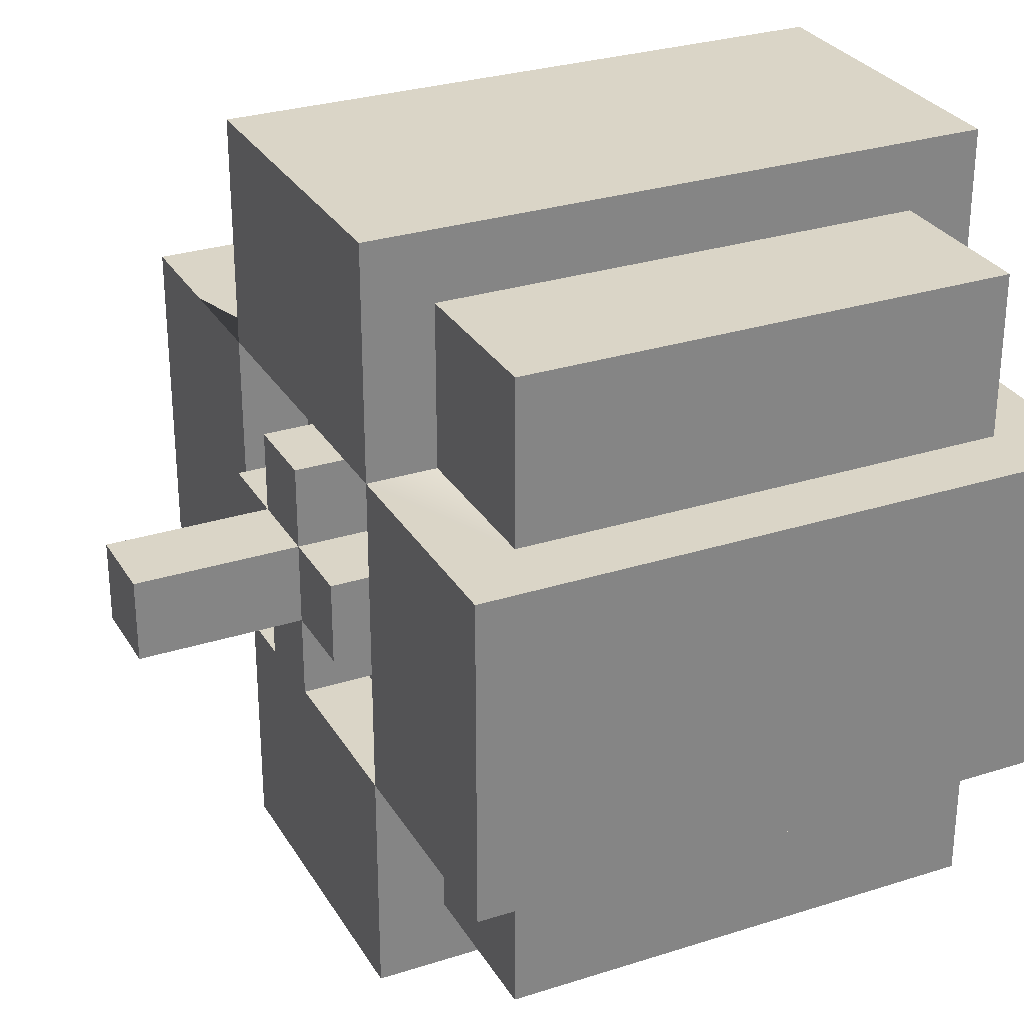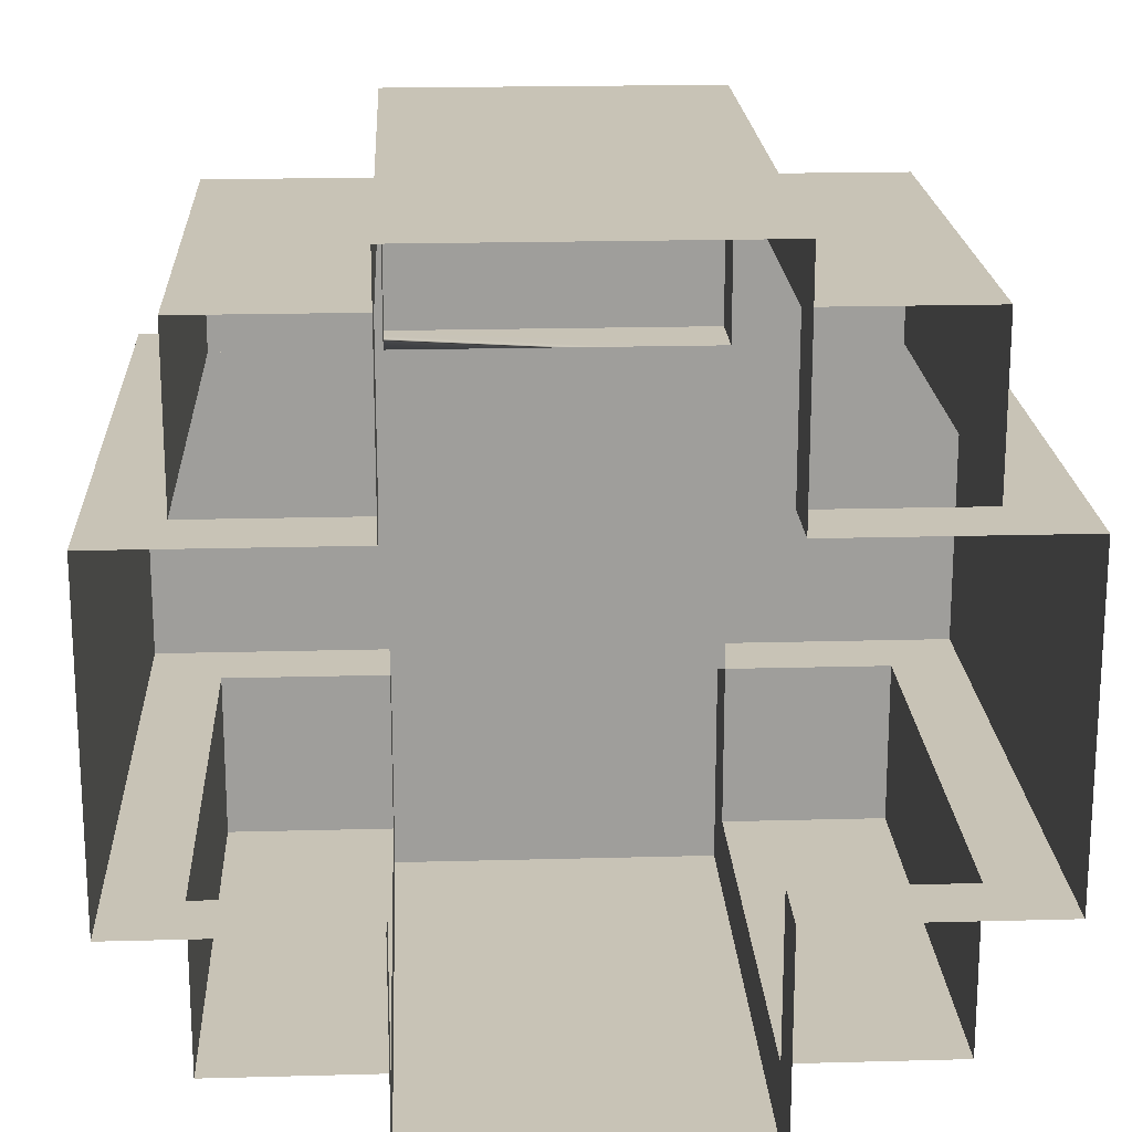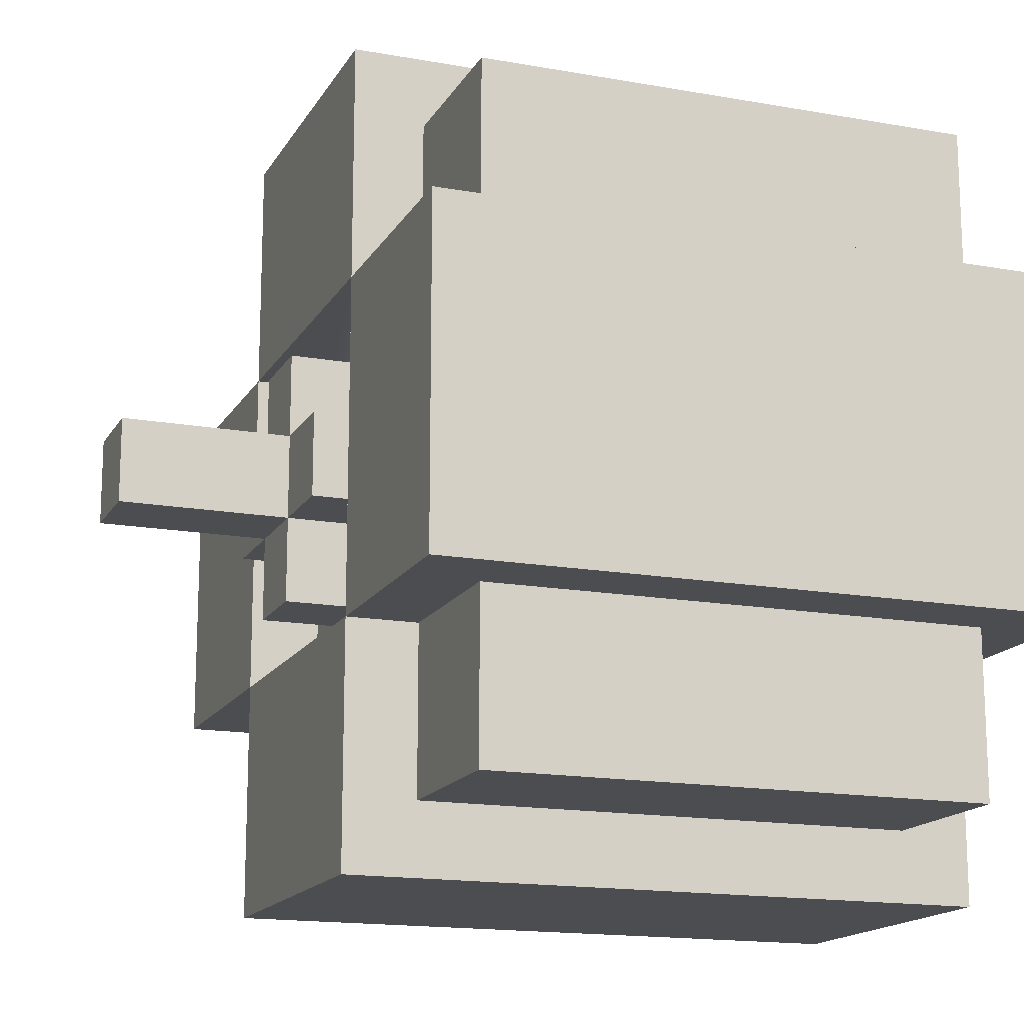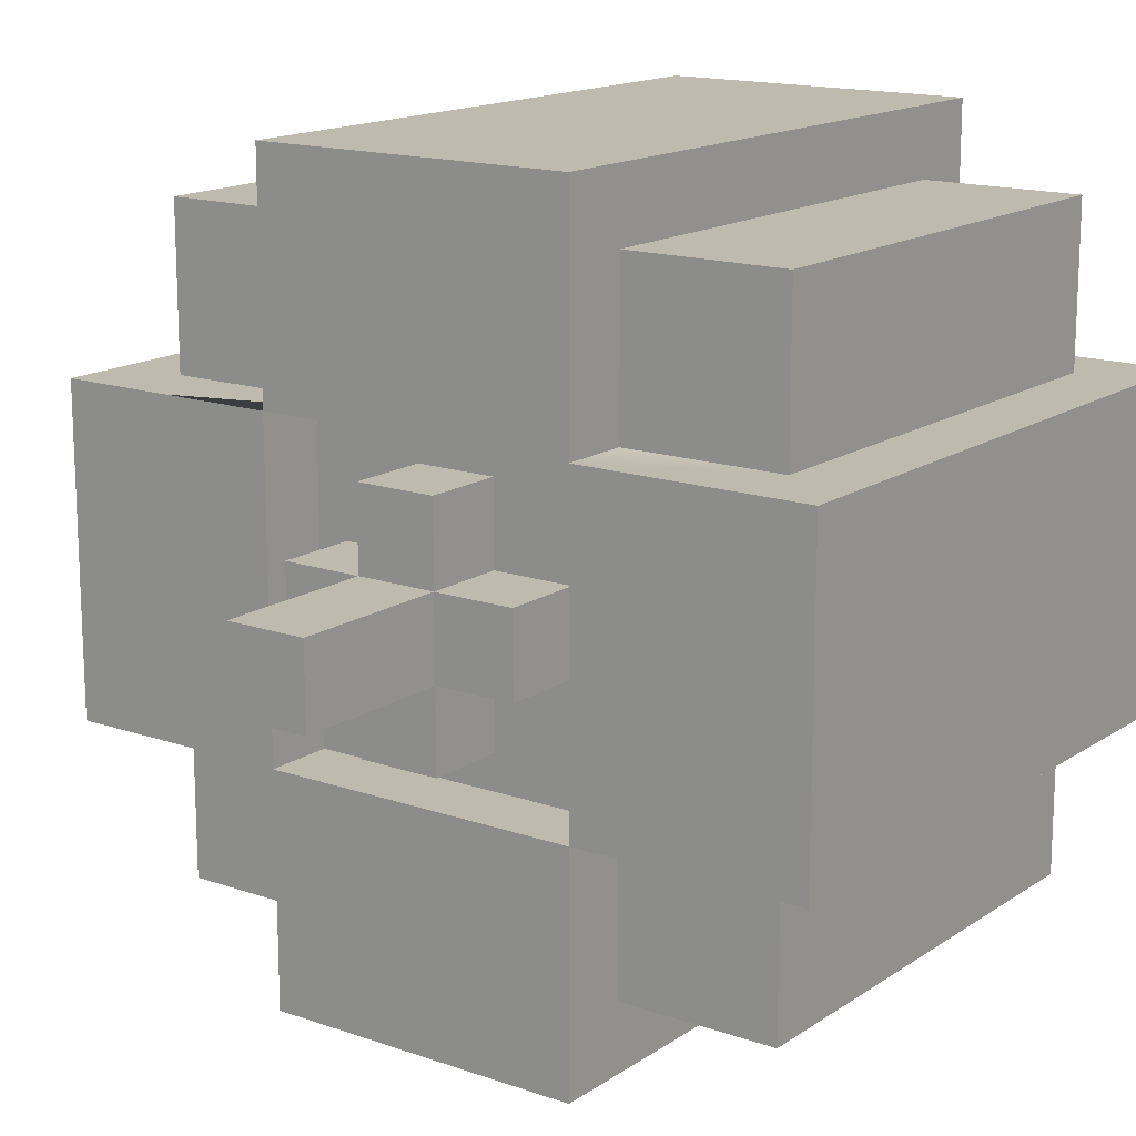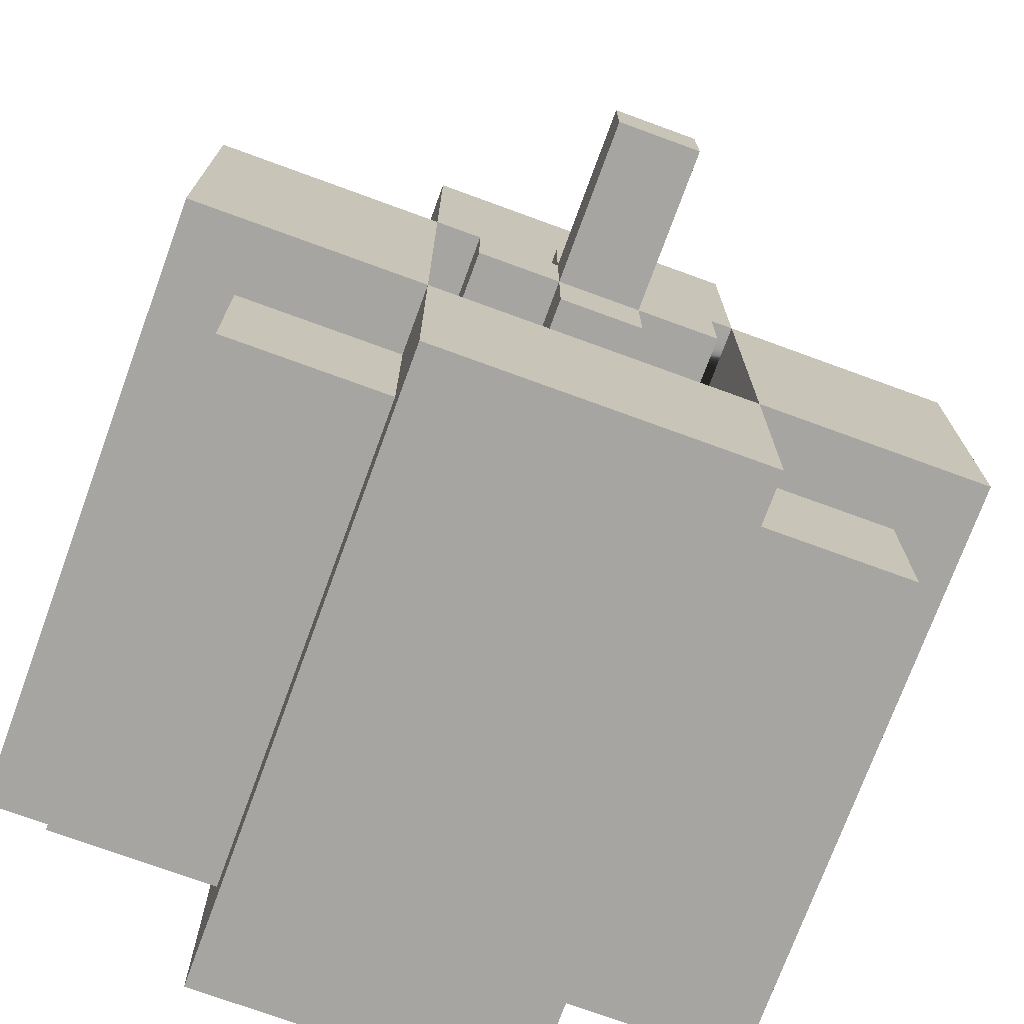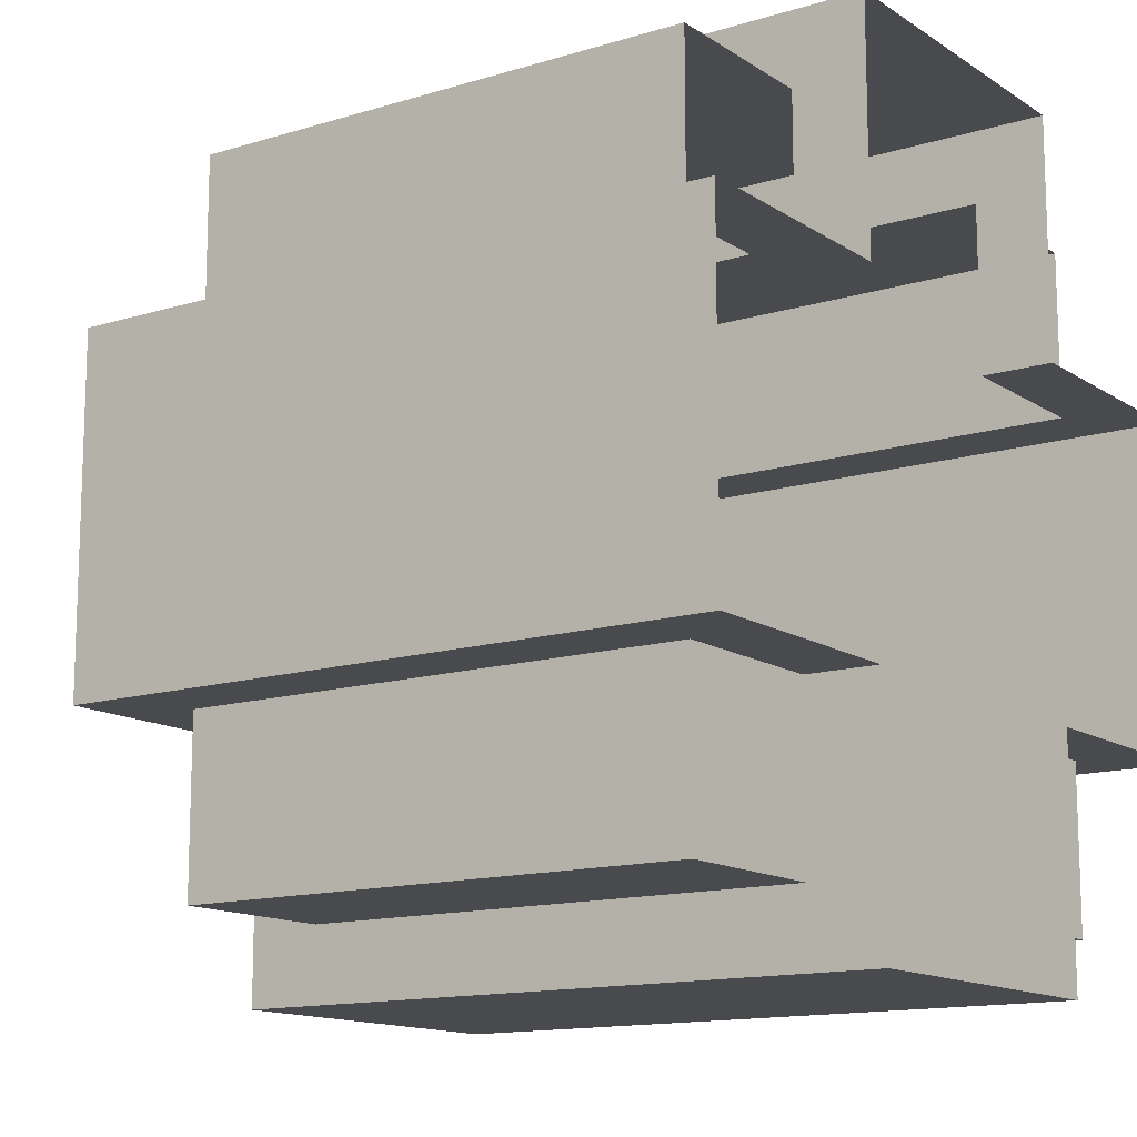
<metadata>
{"format":"obj","ext":"obj","renderer":"f3d","projection":"perspective","resolution":1024,"background":"white","views":[{"elev":29.0,"azim":64.6,"up":"+Y"},{"elev":19.5,"azim":177.1,"up":"+Y"},{"elev":-15.8,"azim":69.4,"up":"+Y"},{"elev":15.5,"azim":36.2,"up":"+Y"},{"elev":-73.7,"azim":-20.1,"up":"+Y"},{"elev":-13.4,"azim":124.9,"up":"+Y"}]}
</metadata>
<code>
g Farm_Fence_035
v -0.1141 -0.1564 0.3912
v -0.1141 -0.1564 -0.5722
v -0.1141 0.3436 -0.5722
v -0.1141 0.3436 0.3912
v 0.2426 0.7003 0.3912
v 0.2426 0.7003 -0.5722
v 0.7426 0.7003 -0.5722
v 0.7426 0.7003 0.3912
v 0.7426 -0.5131 0.3912
v 0.7426 -0.5131 -0.5722
v 0.2426 -0.5131 -0.5722
v 0.2426 -0.5131 0.3912
v 1.099 0.3436 0.3912
v 1.099 0.3436 -0.5722
v 1.099 -0.1564 -0.5722
v 1.099 -0.1564 0.3912
v 0.9926 0.5936 0.2845
v 0.9926 0.5936 -0.4655
v 0.9926 0.3436 -0.4655
v 0.9926 0.3436 0.2845
v 0.7426 0.5936 0.2845
v 0.7426 0.5936 -0.4655
v 0.9926 0.5936 -0.4655
v 0.9926 0.5936 0.2845
v 0.9926 -0.1564 0.2845
v 0.9926 -0.1564 -0.4655
v 0.9926 -0.4064 -0.4655
v 0.9926 -0.4064 0.2845
v -0.007419 0.5936 0.2845
v -0.007417 0.5936 -0.4655
v 0.2426 0.5936 -0.4655
v 0.2426 0.5936 0.2845
v 0.9926 -0.4064 0.2845
v 0.9926 -0.4064 -0.4655
v 0.7426 -0.4064 -0.4655
v 0.7426 -0.4064 0.2845
v -0.007419 0.3436 0.2845
v -0.007419 0.3436 -0.4655
v -0.007417 0.5936 -0.4655
v -0.007419 0.5936 0.2845
v -0.007419 -0.4064 0.2845
v -0.007419 -0.4064 -0.4655
v -0.007419 -0.1564 -0.4655
v -0.007419 -0.1564 0.2845
v 0.2426 -0.4064 0.2845
v 0.2426 -0.4064 -0.4655
v -0.007419 -0.4064 -0.4655
v -0.007419 -0.4064 0.2845
v 0.2426 0.3436 0.2845
v 0.7426 0.3436 0.2845
v 0.7426 -0.1564 0.2845
v 0.2426 -0.1564 0.2845
v 0.2426 0.3436 0.2845
v -0.007419 0.3436 0.2845
v -0.007419 0.5936 0.2845
v 0.2426 0.5936 0.2845
v 0.2426 -0.4064 0.2845
v -0.007419 -0.4064 0.2845
v -0.007419 -0.1564 0.2845
v 0.2426 -0.1564 0.2845
v 0.9926 0.3436 0.2845
v 0.7426 0.3436 0.2845
v 0.7426 0.5936 0.2845
v 0.9926 0.5936 0.2845
v 0.9926 -0.4064 0.2845
v 0.7426 -0.4064 0.2845
v 0.7426 -0.1564 0.2845
v 0.9926 -0.1564 0.2845
v 0.4301 0.03108 0.4246
v 0.4301 0.03108 0.6751
v 0.5551 0.03108 0.6751
v 0.5551 0.03108 0.4246
v 0.4301 0.1561 0.4246
v 0.4301 0.1561 0.6751
v 0.4301 0.03108 0.6751
v 0.4301 0.03108 0.4246
v 0.5551 0.1561 0.4246
v 0.5551 0.1561 0.6751
v 0.4301 0.1561 0.6751
v 0.4301 0.1561 0.4246
v 0.5551 0.1561 0.4246
v 0.5551 0.03108 0.4246
v 0.5551 0.03108 0.6751
v 0.5551 0.1561 0.6751
v 0.5551 0.1561 0.4246
v 0.5551 0.2815 0.4246
v 0.5551 0.2815 0.2996
v 0.5551 0.1561 0.2996
v 0.4301 0.1561 0.4246
v 0.4301 0.2815 0.4246
v 0.5551 0.2815 0.4246
v 0.5551 0.1561 0.4246
v 0.4301 0.1561 0.2996
v 0.4301 0.2815 0.2996
v 0.4301 0.2815 0.4246
v 0.4301 0.1561 0.4246
v 0.5551 0.1561 0.2996
v 0.6805 0.1561 0.2996
v 0.6805 0.1561 0.4246
v 0.5551 0.1561 0.4246
v 0.5551 0.1561 0.4246
v 0.6805 0.1561 0.4246
v 0.6805 0.03108 0.4246
v 0.5551 0.03108 0.4246
v 0.5551 0.03108 0.4246
v 0.6805 0.03108 0.4246
v 0.6805 0.03108 0.2996
v 0.5551 0.03108 0.2996
v 0.5551 0.03108 0.4246
v 0.5551 -0.09439 0.4246
v 0.4301 -0.09439 0.4246
v 0.4301 0.03108 0.4246
v 0.4301 0.03108 0.2996
v 0.3046 0.03108 0.2996
v 0.3046 0.03108 0.4246
v 0.4301 0.03108 0.4246
v 0.5551 0.03108 0.2996
v 0.5551 -0.09439 0.2996
v 0.5551 -0.09439 0.4246
v 0.5551 0.03108 0.4246
v 0.4301 0.1561 0.4246
v 0.3046 0.1561 0.4246
v 0.3046 0.1561 0.2996
v 0.4301 0.1561 0.2996
v 0.4301 0.03108 0.4246
v 0.3046 0.03108 0.4246
v 0.3046 0.1561 0.4246
v 0.4301 0.1561 0.4246
v 0.4301 0.03108 0.4246
v 0.4301 -0.09439 0.4246
v 0.4301 -0.09439 0.2996
v 0.4301 0.03108 0.2996
v 0.6805 0.03108 0.2996
v 0.6805 0.03108 0.4246
v 0.6805 0.1561 0.4246
v 0.6805 0.1561 0.2996
v 0.4301 -0.09439 0.2996
v 0.4301 -0.09439 0.4246
v 0.5551 -0.09439 0.4246
v 0.5551 -0.09439 0.2996
v 0.3046 0.1561 0.2996
v 0.3046 0.1561 0.4246
v 0.3046 0.03108 0.4246
v 0.3046 0.03108 0.2996
v 0.4301 0.1561 0.6751
v 0.5551 0.1561 0.6751
v 0.5551 0.03108 0.6751
v 0.4301 0.03108 0.6751
v 0.5551 0.2815 0.2996
v 0.5551 0.2815 0.4246
v 0.4301 0.2815 0.4246
v 0.4301 0.2815 0.2996
v -0.007419 -0.1564 -0.4655
v -0.1141 -0.1564 -0.5722
v -0.1141 -0.1564 0.3912
v -0.007419 -0.1564 0.2845
v 0.2426 -0.1564 0.3912
v 0.2426 -0.1564 0.2845
v 0.2426 -0.1564 -0.5722
v 0.2426 -0.1564 -0.4655
v 0.7426 -0.4064 -0.4655
v 0.7426 -0.5131 -0.5722
v 0.7426 -0.5131 0.3912
v 0.7426 -0.4064 0.2845
v 0.7426 -0.1564 0.3912
v 0.7426 -0.1564 0.2845
v 0.7426 -0.1564 -0.5722
v 0.7426 -0.1564 -0.4655
v 0.9926 0.3436 -0.4655
v 1.099 0.3436 -0.5722
v 1.099 0.3436 0.3912
v 0.9926 0.3436 0.2845
v 0.7426 0.3436 0.3912
v 0.7426 0.3436 0.2845
v 0.7426 0.3436 -0.4655
v 0.7426 0.3436 -0.5722
v -0.007419 0.3436 0.2845
v -0.1141 0.3436 0.3912
v -0.1141 0.3436 -0.5722
v -0.007419 0.3436 -0.4655
v 0.2426 0.3436 0.2845
v 0.2426 0.3436 0.3912
v 0.2426 0.3436 -0.4655
v 0.2426 0.3436 -0.5722
v 0.2426 -0.4064 0.2845
v 0.2426 -0.5131 0.3912
v 0.2426 -0.5131 -0.5722
v 0.2426 -0.4064 -0.4655
v 0.2426 -0.1564 0.2845
v 0.2426 -0.1564 0.3912
v 0.2426 -0.1564 -0.5722
v 0.2426 -0.1564 -0.4655
v 0.9926 -0.1564 0.2845
v 1.099 -0.1564 0.3912
v 1.099 -0.1564 -0.5722
v 0.9926 -0.1564 -0.4655
v 0.7426 -0.1564 0.2845
v 0.7426 -0.1564 0.3912
v 0.7426 -0.1564 -0.5722
v 0.7426 -0.1564 -0.4655
v 0.2426 0.5936 -0.4655
v 0.2426 0.7003 -0.5722
v 0.2426 0.7003 0.3912
v 0.2426 0.5936 0.2845
v 0.2426 0.3436 -0.5722
v 0.2426 0.3436 -0.4655
v 0.2426 0.3436 0.3912
v 0.2426 0.3436 0.2845
v 0.7426 0.5936 0.2845
v 0.7426 0.7003 0.3912
v 0.7426 0.7003 -0.5722
v 0.7426 0.5936 -0.4655
v 0.7426 0.3436 0.2845
v 0.7426 0.3436 0.3912
v 0.7426 0.3436 -0.4655
v 0.7426 0.3436 -0.5722
v -0.1141 -0.1564 0.3912
v -0.1141 0.3436 0.3912
v 0.2426 0.3436 0.3912
v 0.2426 -0.1564 0.3912
v 1.099 -0.1564 0.3912
v 0.7426 -0.1564 0.3912
v 0.7426 0.3436 0.3912
v 1.099 0.3436 0.3912
v 0.7426 -0.5131 0.3912
v 0.2426 -0.5131 0.3912
v 0.2426 -0.1564 0.3912
v 0.7426 -0.1564 0.3912
v 0.2426 0.7003 0.3912
v 0.7426 0.7003 0.3912
v 0.7426 0.3436 0.3912
v 0.2426 0.3436 0.3912
v 0.7426 -0.1564 0.2845
v 0.7426 -0.1564 0.3912
v 0.2426 -0.1564 0.3912
v 0.2426 -0.1564 0.2845
v 0.7426 0.3436 0.2845
v 0.7426 0.3436 0.3912
v 0.7426 -0.1564 0.3912
v 0.7426 -0.1564 0.2845
v 0.2426 -0.1564 0.2845
v 0.2426 -0.1564 0.3912
v 0.2426 0.3436 0.3912
v 0.2426 0.3436 0.2845
v 0.7426 0.3436 0.3912
v 0.2426 0.3436 0.2845
v 0.2426 0.3436 0.3912
v 0.7426 0.3436 0.2845
g Farm_Fence_035_0
f 3 2 1
f 4 3 1
f 7 6 5
f 8 7 5
f 11 10 9
f 12 11 9
f 15 14 13
f 16 15 13
f 19 18 17
f 20 19 17
f 23 22 21
f 24 23 21
f 27 26 25
f 28 27 25
f 31 30 29
f 32 31 29
f 35 34 33
f 36 35 33
f 39 38 37
f 40 39 37
f 43 42 41
f 44 43 41
f 47 46 45
f 48 47 45
f 51 50 49
f 52 51 49
f 55 54 53
f 56 55 53
f 59 58 57
f 60 59 57
f 63 62 61
f 64 63 61
f 67 66 65
f 68 67 65
f 71 70 69
f 72 71 69
f 75 74 73
f 76 75 73
f 79 78 77
f 80 79 77
f 83 82 81
f 84 83 81
f 87 86 85
f 88 87 85
f 91 90 89
f 92 91 89
f 95 94 93
f 96 95 93
f 99 98 97
f 100 99 97
f 103 102 101
f 104 103 101
f 107 106 105
f 108 107 105
f 111 110 109
f 112 111 109
f 115 114 113
f 116 115 113
f 119 118 117
f 120 119 117
f 123 122 121
f 124 123 121
f 127 126 125
f 128 127 125
f 131 130 129
f 132 131 129
f 135 134 133
f 136 135 133
f 139 138 137
f 140 139 137
f 143 142 141
f 144 143 141
f 147 146 145
f 148 147 145
f 151 150 149
f 152 151 149
f 155 154 153
f 156 155 153
f 155 156 157
f 158 157 156
f 154 159 153
f 159 160 153
f 163 162 161
f 164 163 161
f 163 164 165
f 166 165 164
f 162 167 161
f 167 168 161
f 171 170 169
f 172 171 169
f 173 171 172
f 174 173 172
f 169 170 175
f 170 176 175
f 179 178 177
f 180 179 177
f 177 178 181
f 182 181 178
f 179 180 183
f 184 179 183
f 187 186 185
f 188 187 185
f 185 186 189
f 190 189 186
f 191 187 188
f 192 191 188
f 195 194 193
f 196 195 193
f 193 194 197
f 198 197 194
f 199 195 196
f 200 199 196
f 203 202 201
f 204 203 201
f 202 205 201
f 205 206 201
f 203 204 207
f 208 207 204
f 211 210 209
f 212 211 209
f 209 210 213
f 214 213 210
f 211 212 215
f 216 211 215
f 219 218 217
f 220 219 217
f 223 222 221
f 224 223 221
f 227 226 225
f 228 227 225
f 231 230 229
f 232 231 229
f 235 234 233
f 236 235 233
f 239 238 237
f 240 239 237
f 243 242 241
f 244 243 241
f 247 246 245
f 248 245 246

</code>
